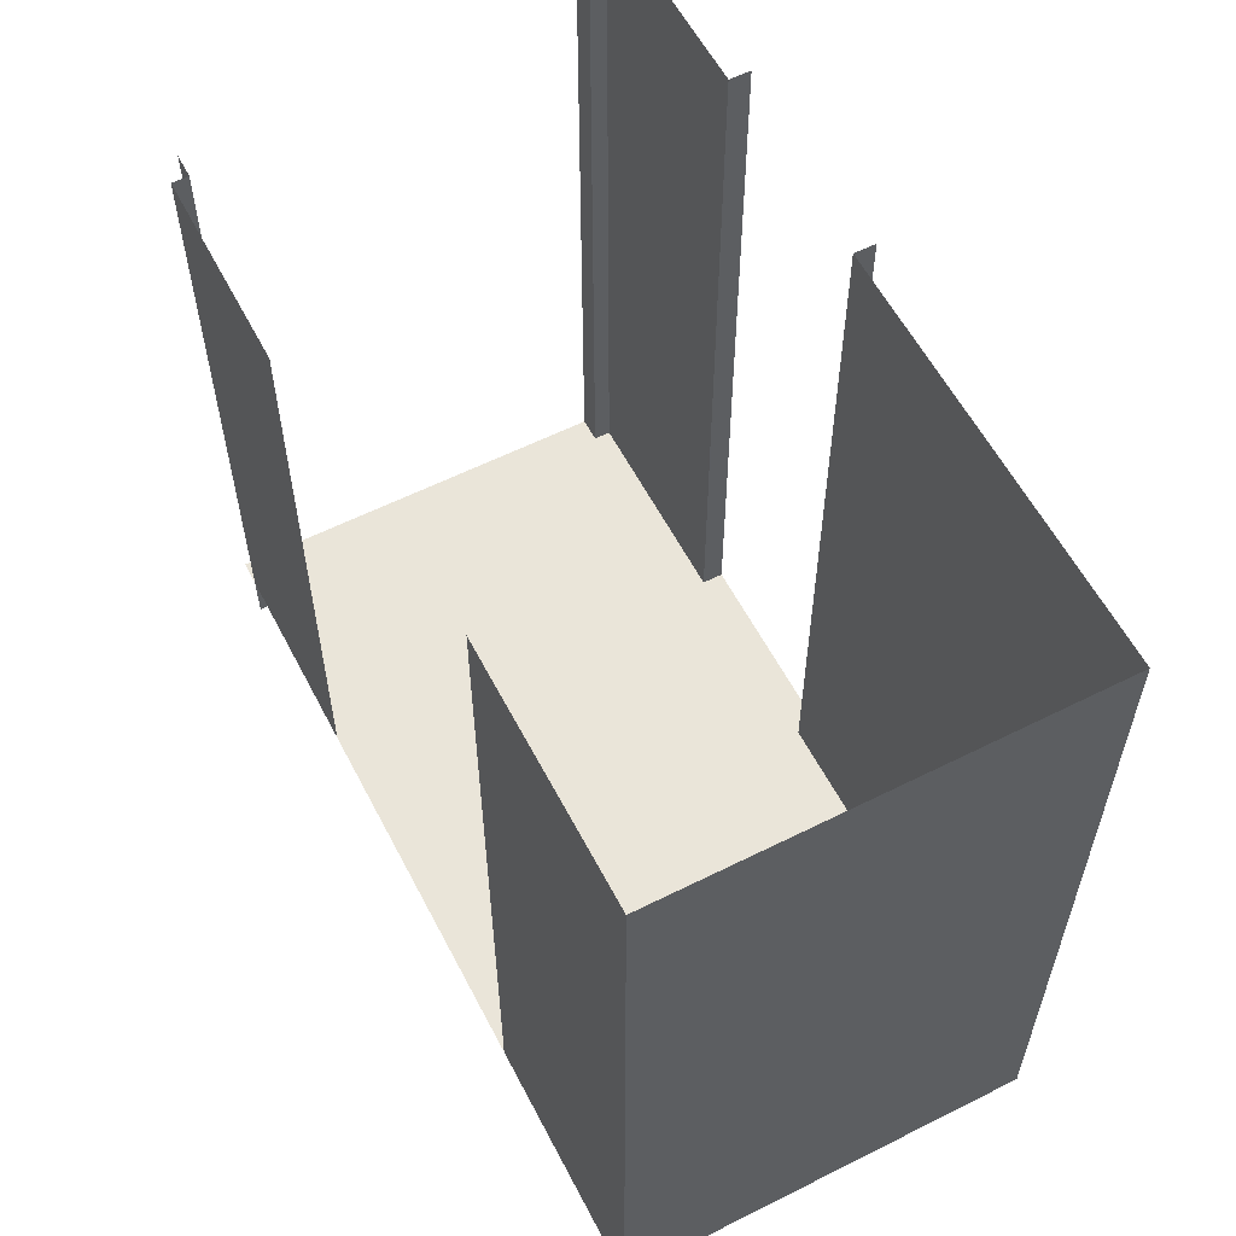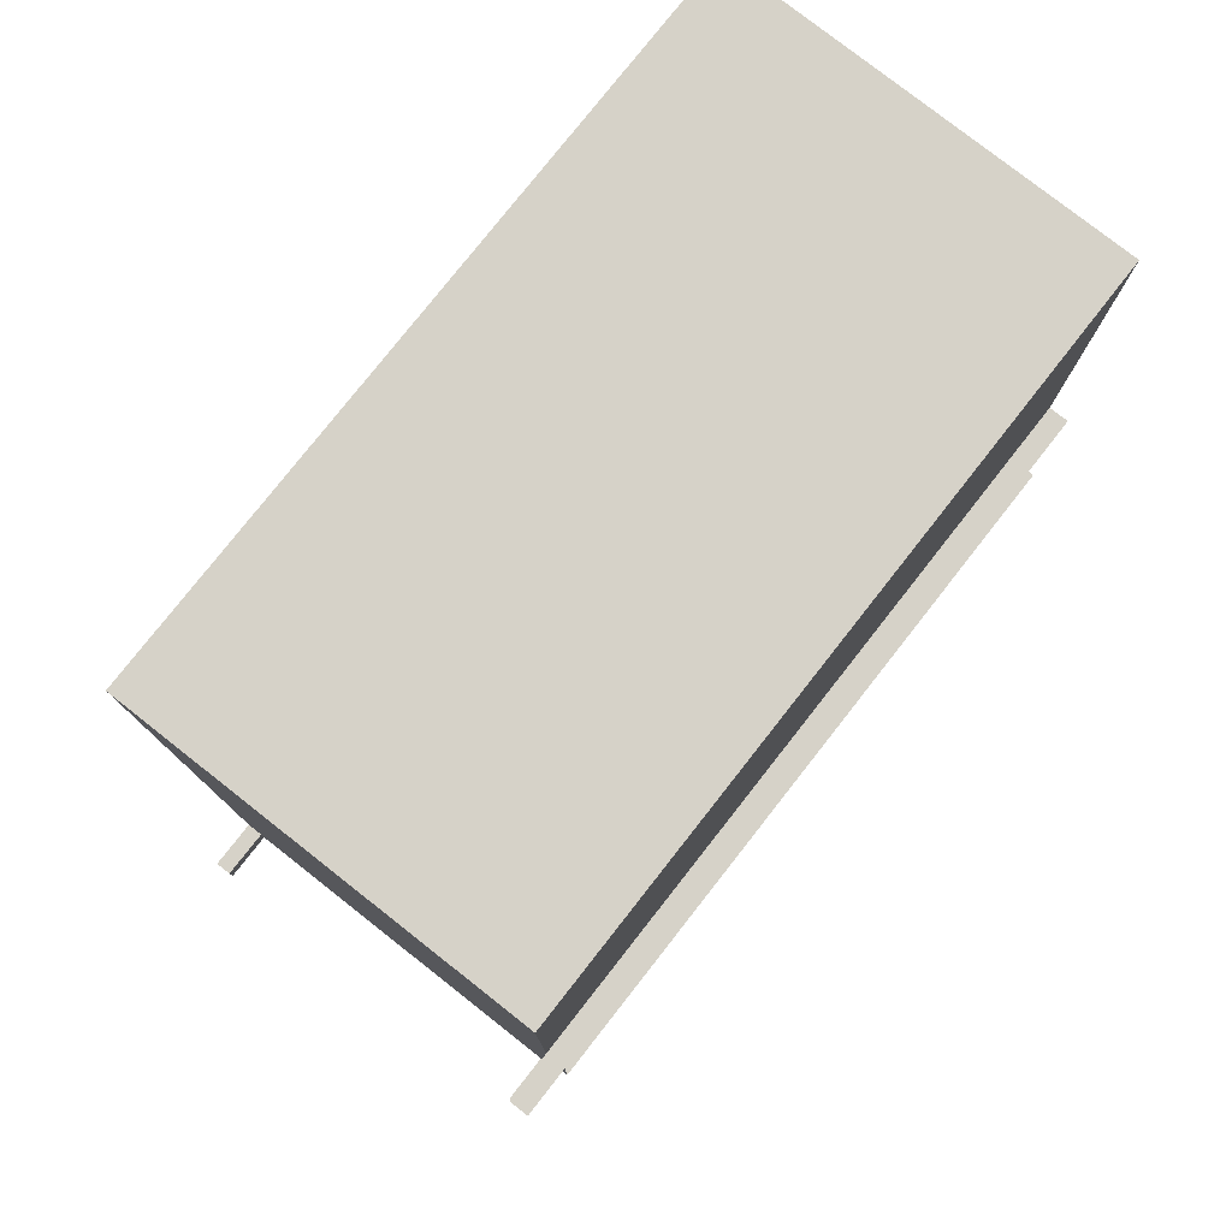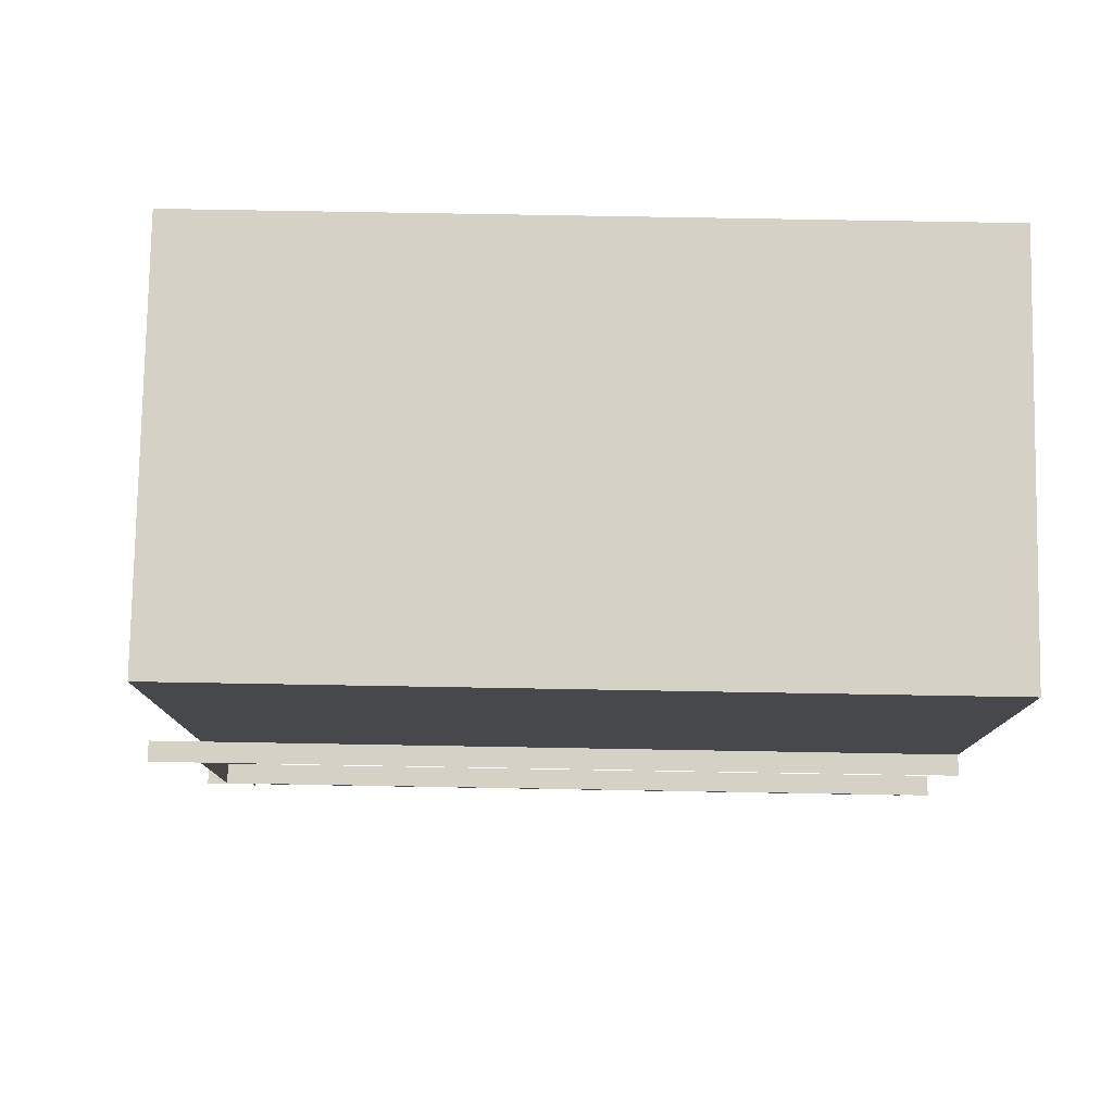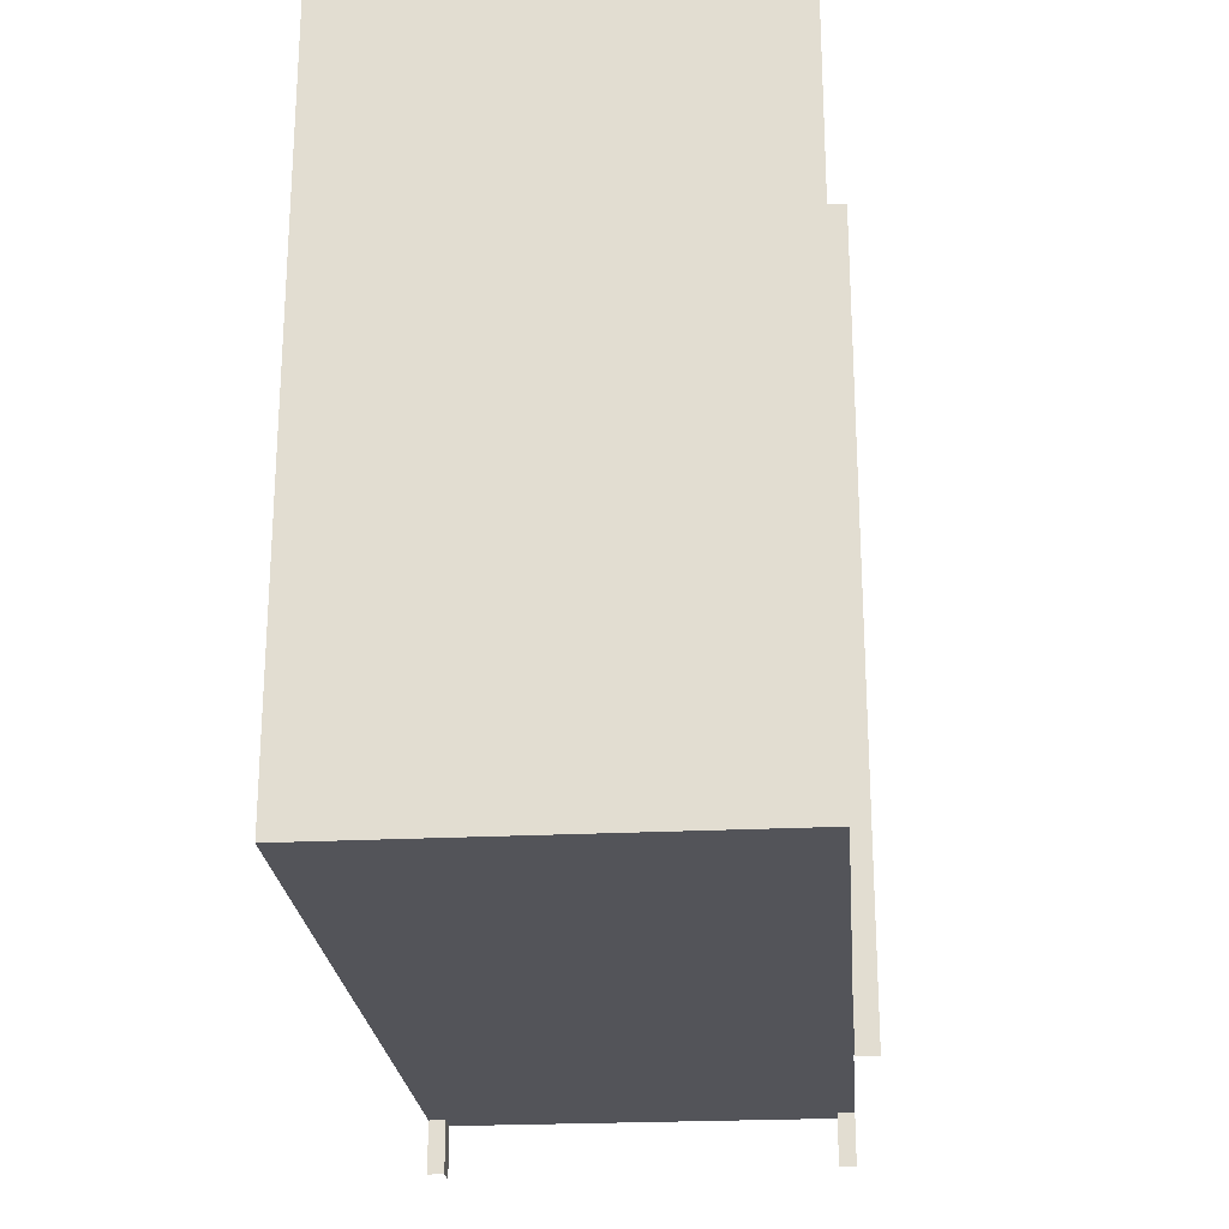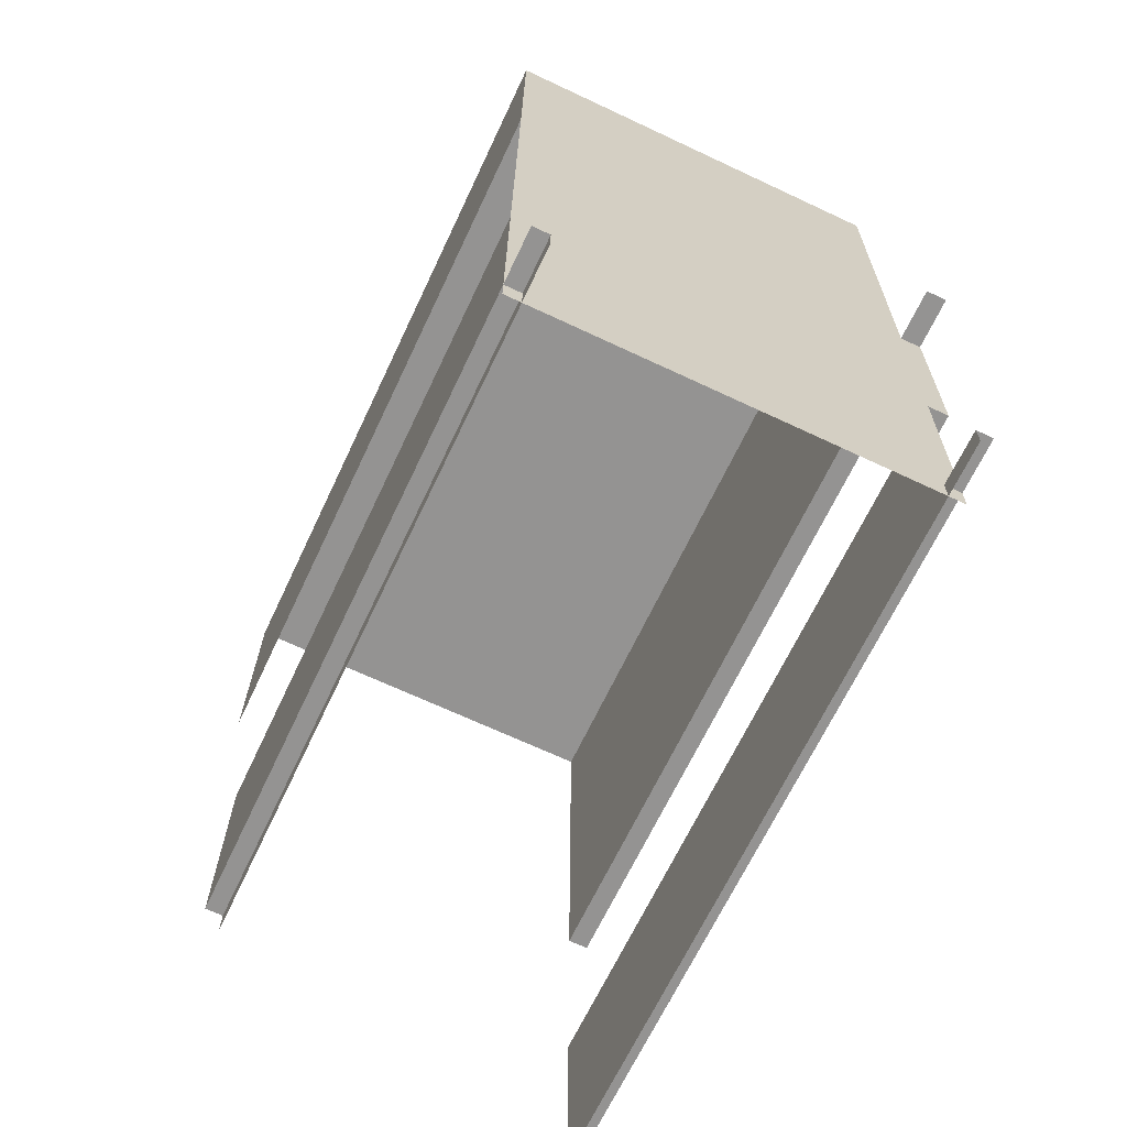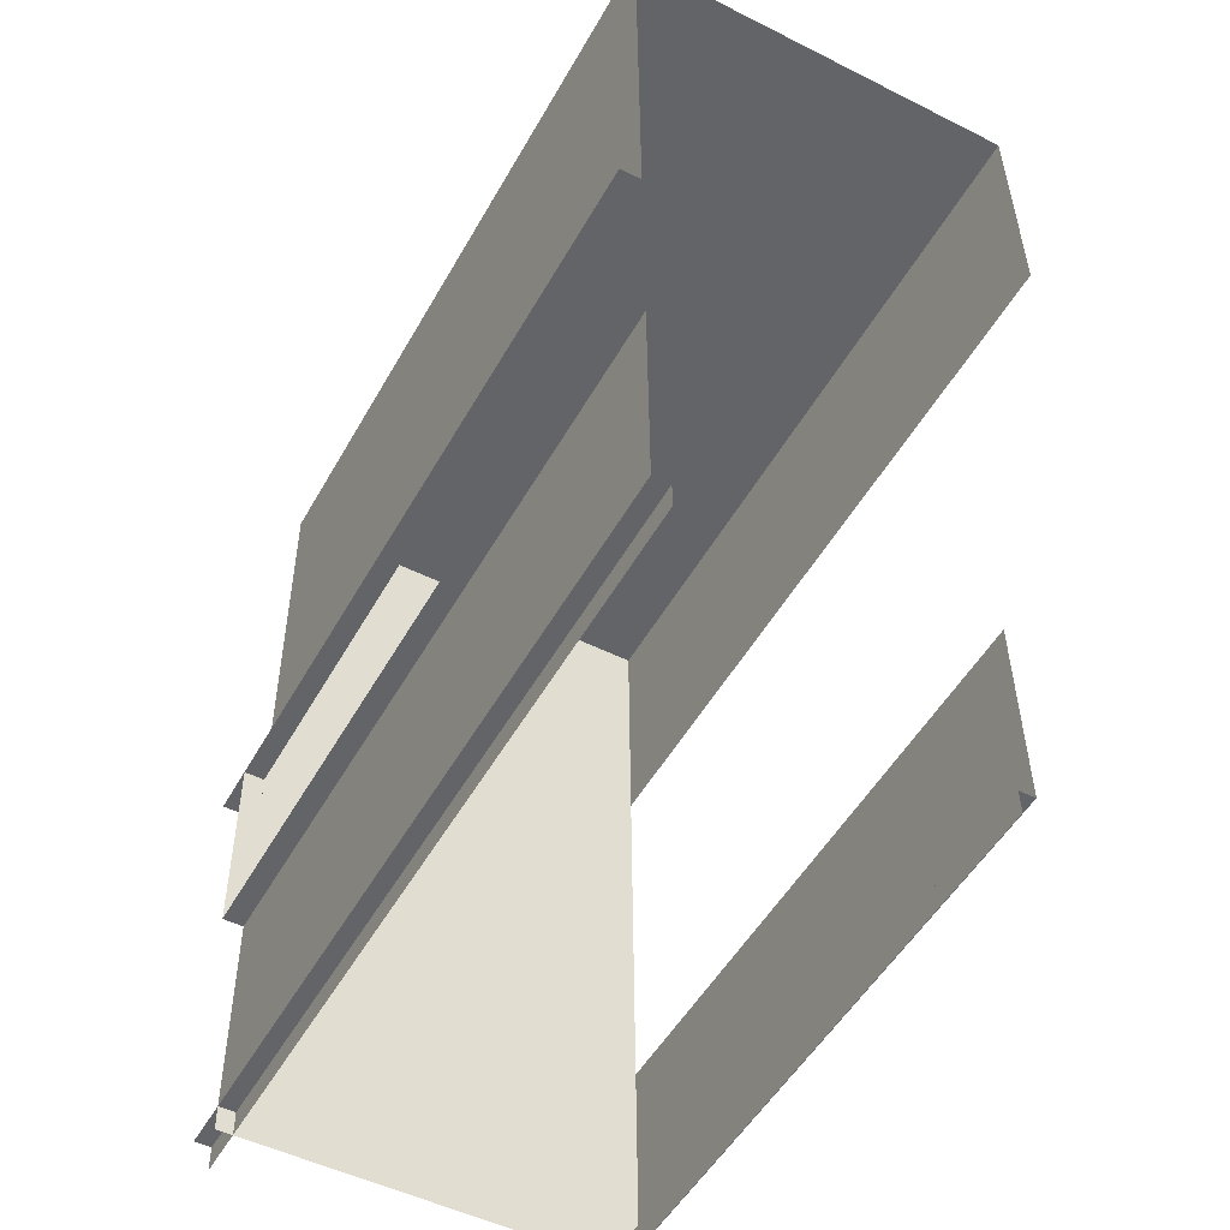
<metadata>
{"format":"obj","ext":"obj","renderer":"f3d","projection":"perspective","resolution":1024,"background":"white","views":[{"elev":58.6,"azim":-26.9,"up":"+Y"},{"elev":78.2,"azim":38.1,"up":"+Z"},{"elev":78.2,"azim":91.0,"up":"+Z"},{"elev":-23.7,"azim":5.3,"up":"+Y"},{"elev":-66.7,"azim":-25.2,"up":"+Z"},{"elev":-51.3,"azim":151.2,"up":"+Z"}]}
</metadata>
<code>
g Mesh1 COM008 Model
v 19.93 0.2101 -28.62
v 19.85 -0.03988 -28.62
v 19.93 -0.03988 -28.62
f 1 2 3
v 19.85 0.2101 -28.62
f 2 1 4
f 3 2 1
f 4 1 2
v 19.93 0.2101 -28.74
f 5 4 1
v 19.85 0.2101 -28.74
f 4 5 6
f 6 5 4
f 1 4 5
v 19.85 3.81 -28.62
f 1 7 4
v 19.93 3.81 -28.62
f 7 1 8
f 4 7 1
v 19.85 3.81 -28.74
f 9 4 7
f 4 9 6
f 7 4 9
f 6 9 4
f 6 2 4
v 19.85 -0.03988 -28.67
f 2 6 10
f 4 2 6
f 10 6 2
v 19.85 -0.03988 -28.74
f 10 6 11
f 11 6 10
v 19.8 0.2101 -28.74
f 12 4 6
v 19.97 0.2101 -24.68
f 12 13 4
v 18.1 0.2101 -28.72
f 14 13 12
v 18.05 0.2101 -28.6
f 15 13 14
v 18.01 0.2101 -24.66
f 15 16 13
v 18 0.2101 -24.84
f 15 17 16
v 18 0.2101 -25.82
f 15 18 17
v 17.98 0.2101 -27.62
f 15 19 18
v 17.97 0.2101 -28.6
f 19 15 20
f 20 15 19
v 18.05 -0.03988 -28.6
f 20 21 15
v 17.97 -0.03988 -28.6
f 21 20 22
f 22 20 21
f 15 21 20
v 18.05 0.2101 -28.72
f 21 23 15
v 18.05 -0.03988 -28.66
f 23 21 24
f 15 23 21
v 18.05 3.21 -28.72
f 25 15 23
v 18.05 3.21 -28.6
f 15 25 26
f 26 25 15
f 23 15 25
f 23 20 15
v 17.97 0.2101 -28.72
f 20 23 27
f 27 23 20
f 15 20 23
f 26 20 15
v 17.97 3.21 -28.6
f 20 26 28
f 15 20 26
f 28 26 20
f 28 19 20
v 17.98 3.21 -27.62
f 19 28 29
f 29 28 19
f 20 19 28
f 14 23 15
f 15 23 14
f 14 13 15
f 12 13 14
f 4 13 12
v 19.95 0.2101 -26.66
f 4 13 30
f 30 13 4
v 19.95 0.2101 -26.65
f 30 13 31
f 31 13 30
v 19.96 0.2101 -24.86
f 31 13 32
f 32 13 31
v 19.95 3.81 -26.65
f 13 33 32
v 19.97 3.81 -24.68
f 33 13 34
f 34 13 33
f 16 34 13
v 18.01 3.81 -24.66
f 34 16 35
f 13 34 16
f 35 16 34
v 18 3.81 -25.82
f 16 36 35
f 36 16 17
f 35 36 16
f 17 16 36
f 16 17 15
f 17 18 15
f 36 17 18
f 18 17 36
f 18 19 15
f 13 16 15
f 32 33 13
f 32 33 31
f 31 33 32
v 20.05 0.2101 -26.65
f 37 31 33
v 20.05 -0.03988 -26.65
f 38 31 37
v 19.95 -0.03988 -26.65
f 31 38 39
f 39 38 31
f 37 31 38
f 33 31 37
v 20.05 3.81 -26.65
f 37 33 40
f 40 33 37
f 4 30 1
f 1 30 4
v 19.94 0.2101 -27.6
f 1 30 41
f 41 30 1
v 20.04 0.2101 -27.6
f 30 42 41
v 20.04 0.2101 -27.56
f 42 30 43
f 41 42 30
v 19.94 3.81 -27.6
f 42 44 41
v 20.04 3.81 -27.6
f 44 42 45
f 41 44 42
f 8 41 44
f 41 8 1
f 44 41 8
f 1 8 41
f 8 1 7
f 45 42 44
f 43 30 42
v 20.05 0.2101 -26.66
f 43 30 46
f 46 30 43
v 20.05 0.2101 -26.69
f 43 46 47
f 47 46 43
v 20.04 0.2101 -27.34
f 43 47 48
f 48 47 43
f 6 4 12
f 24 21 23
v 18.05 -0.03988 -28.72
f 23 24 49
f 49 24 23
g Mesh2 COM008 Model
l 2 3
l 2 4
l 10 2
l 11 10
l 11 6
l 6 9
l 6 5
l 12 6
l 14 12
l 14 23
l 23 27
l 49 23
l 49 24
l 24 21
l 21 15
l 21 22
l 22 20
l 20 28
l 20 19
l 27 20
l 15 20
l 15 26
l 23 15
l 23 25
l 25 26
l 28 26
l 28 29
l 19 29
l 19 18
l 18 17
l 18 36
l 36 35
l 16 35
l 16 17
l 13 16
l 13 32
l 13 34
l 35 34
l 34 33
l 31 33
l 31 32
l 30 31
l 46 30
l 47 46
l 48 47
l 43 48
l 42 43
l 42 41
l 42 45
l 45 44
l 41 44
l 1 41
l 3 1
l 1 8
l 5 1
l 1 4
l 4 7
l 6 4
l 7 8
l 9 7
l 8 44
l 39 31
l 39 38
l 38 37
l 37 40
l 33 40
g Mesh3 Model
v 145.9 3.3 -184.3
v 145.9 3.33 -184.3
l 50 51
g Mesh4 Model
v 139 3.33 -157.4
v 139 3.3 -157.4
l 52 53
g Mesh5 Model
v -0.779 8.56 -66.78
v -0.789 8.56 -66.78
l 54 55

</code>
